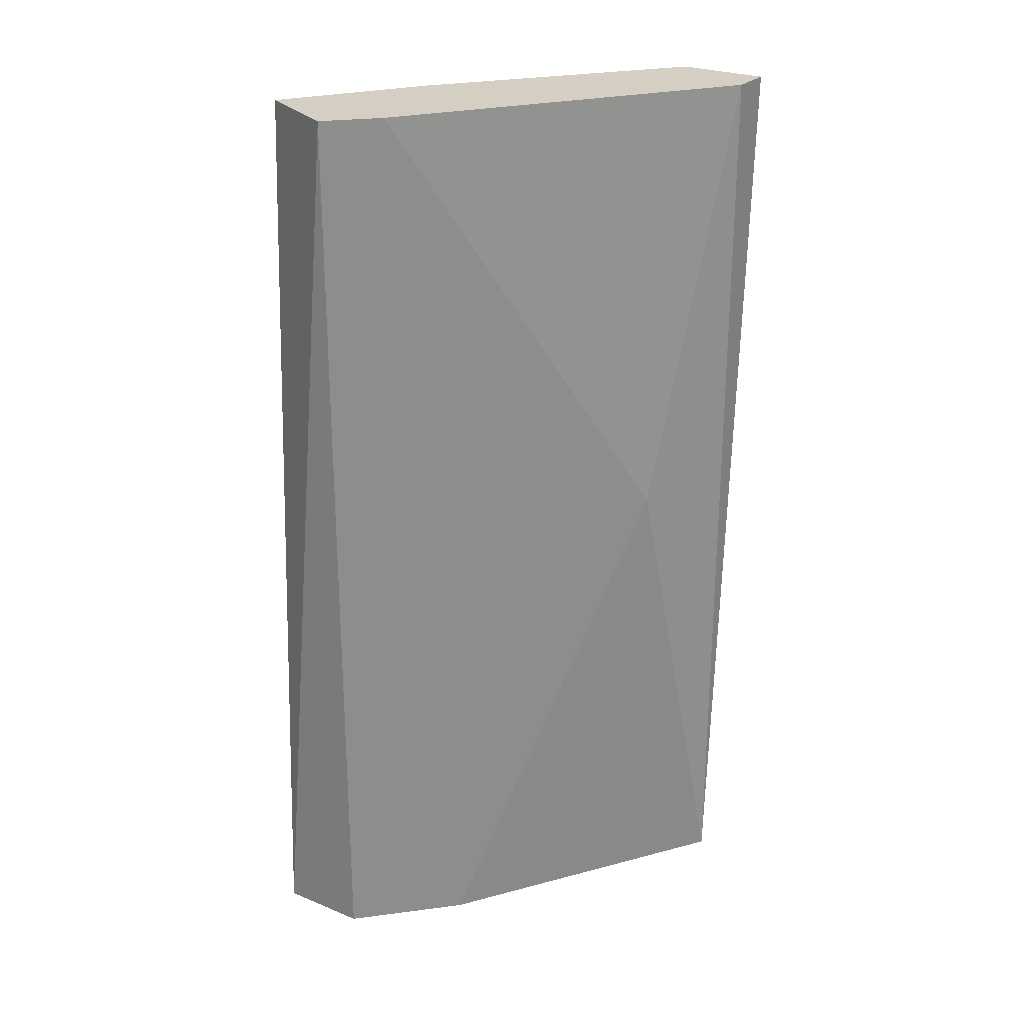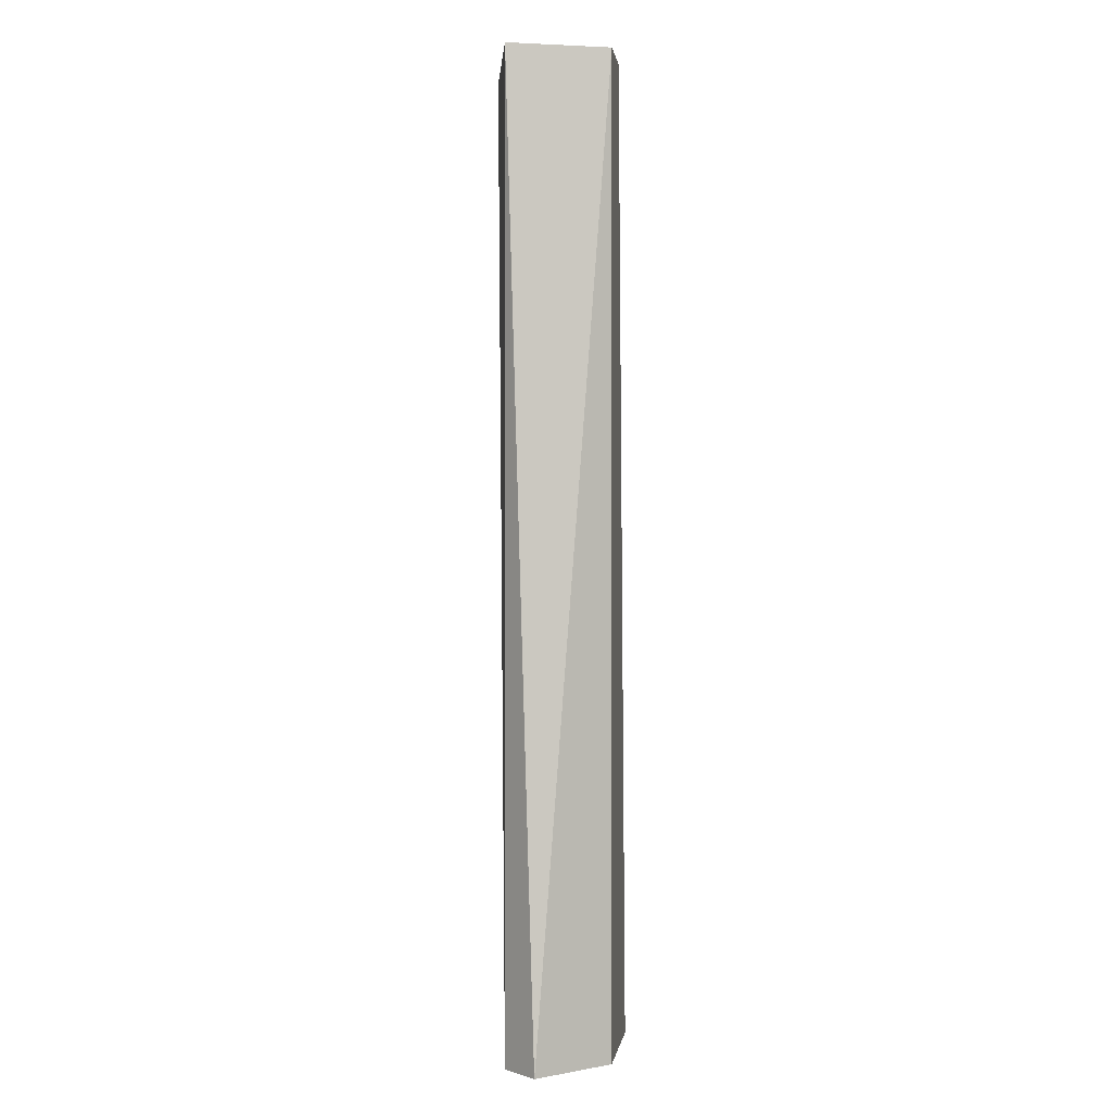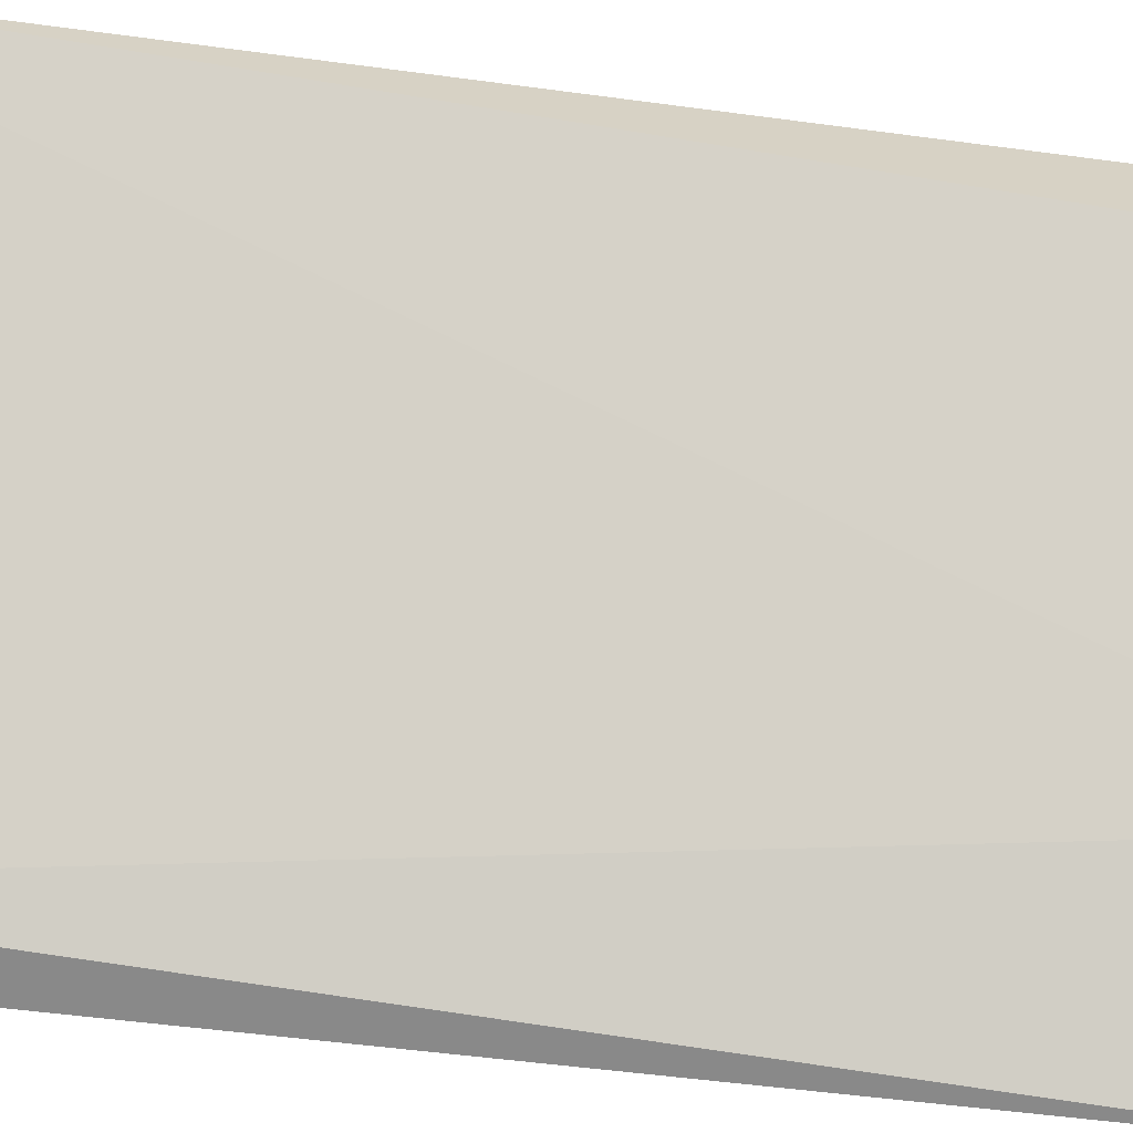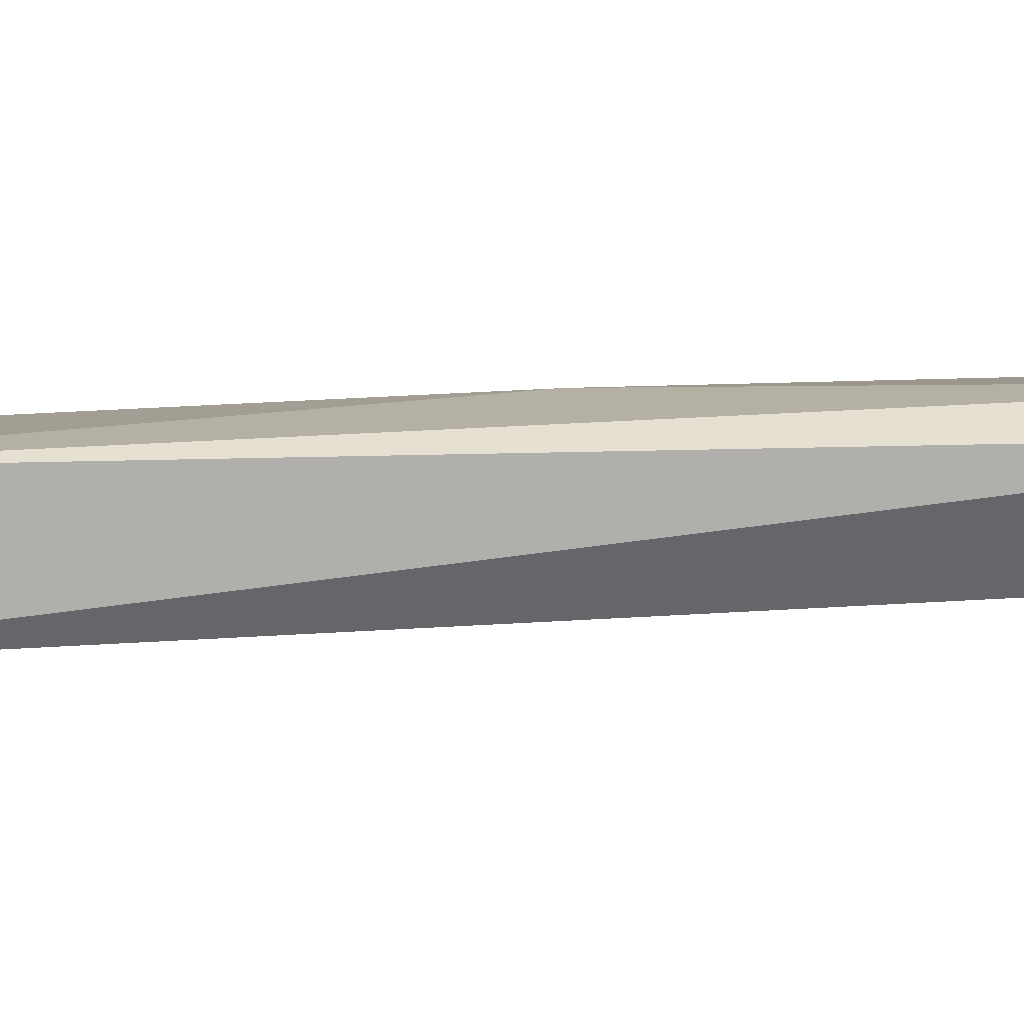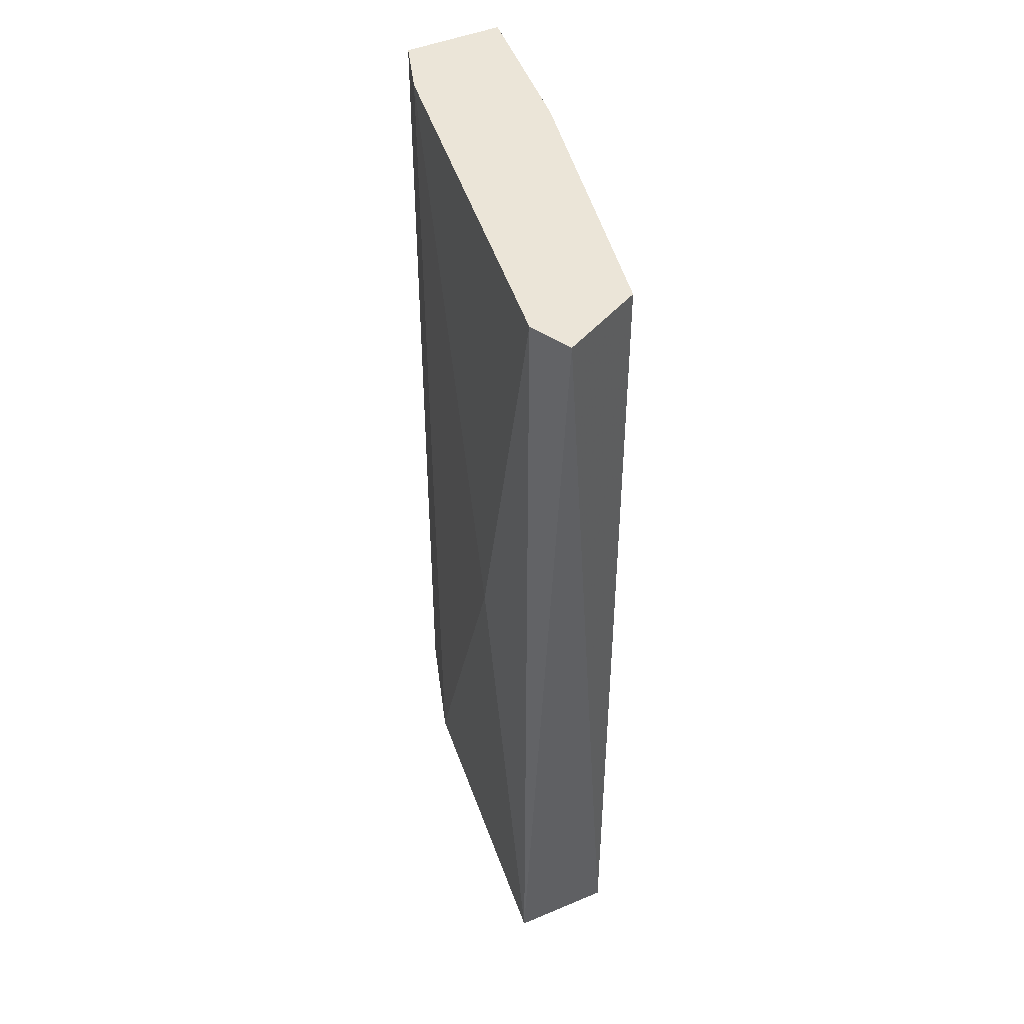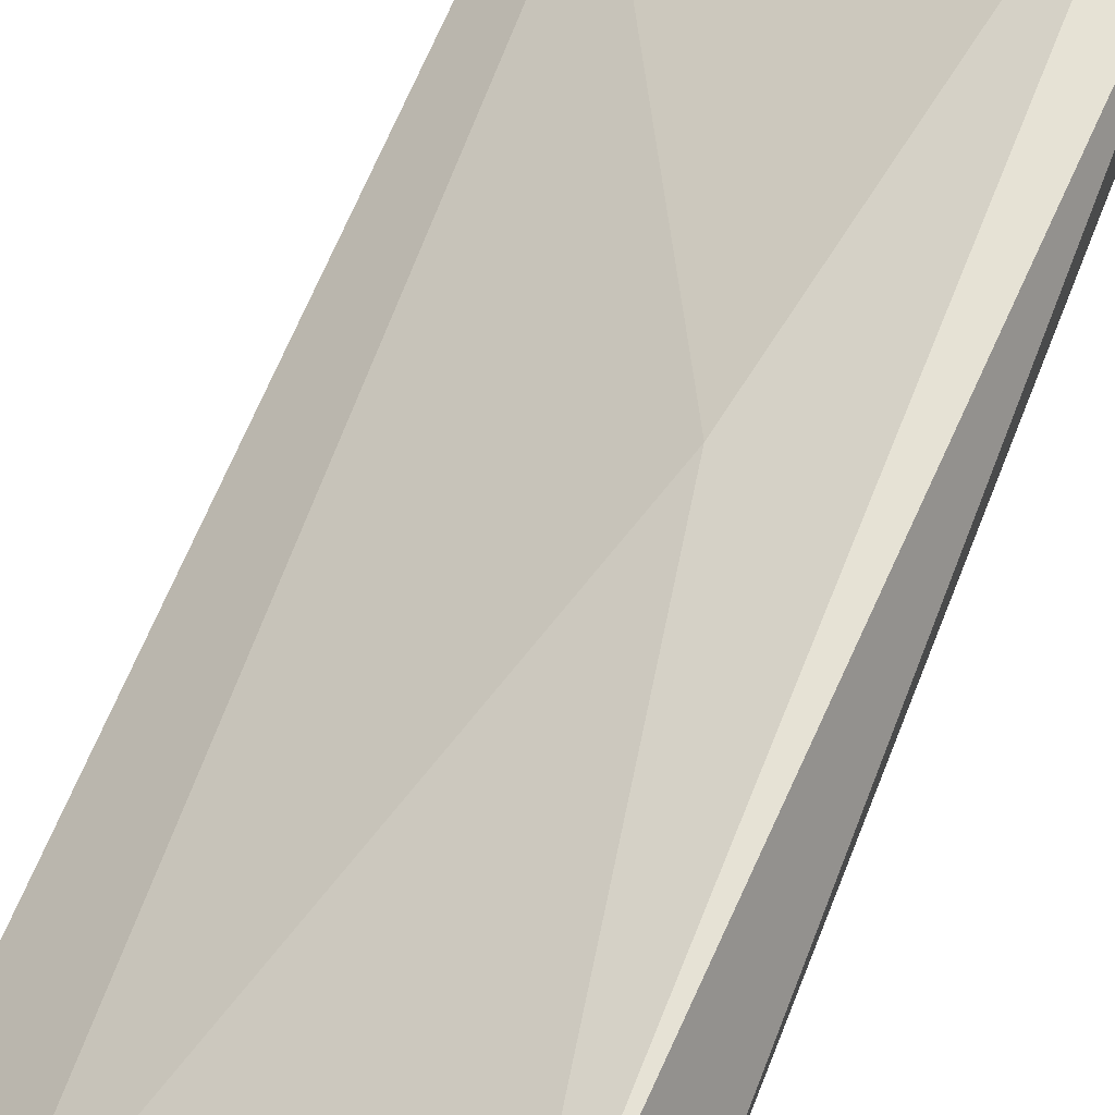
<metadata>
{"format":"obj","ext":"obj","renderer":"f3d","projection":"perspective","resolution":1024,"background":"white","views":[{"elev":25.6,"azim":123.1,"up":"+Z"},{"elev":-0.1,"azim":52.5,"up":"+Z"},{"elev":-63.1,"azim":-99.7,"up":"+Y"},{"elev":38.5,"azim":-94.5,"up":"+Y"},{"elev":45.8,"azim":-142.4,"up":"+Z"},{"elev":64.0,"azim":-158.5,"up":"+Y"}]}
</metadata>
<code>
v 0.1961 0.1744 -0.0539
v 0.2437 0.1533 0.05708
v 0.2384 0.1585 0.05708
v 0.2331 0.1638 -0.0539
v 0.2384 0.1427 -0.0539
v 0.1961 0.1744 0.05708
v 0.2014 0.185 0.05708
v 0.2384 0.1427 0.05708
v 0.2014 0.185 -0.0539
v 0.2437 0.1427 -0.0539
v 0.212 0.1797 0.004225
v 0.1961 0.185 0.05708
v 0.2437 0.1533 -0.0539
v 0.2225 0.1533 0.05708
f 8 6 14
f 3 2 4
f 1 4 5
f 2 3 6
f 6 3 7
f 2 6 8
f 4 1 9
f 5 4 10
f 2 8 10
f 8 5 10
f 3 4 11
f 7 3 11
f 4 9 11
f 9 7 11
f 1 6 12
f 6 7 12
f 9 1 12
f 7 9 12
f 4 2 13
f 2 10 13
f 10 4 13
f 1 5 14
f 6 1 14
f 5 8 14

</code>
